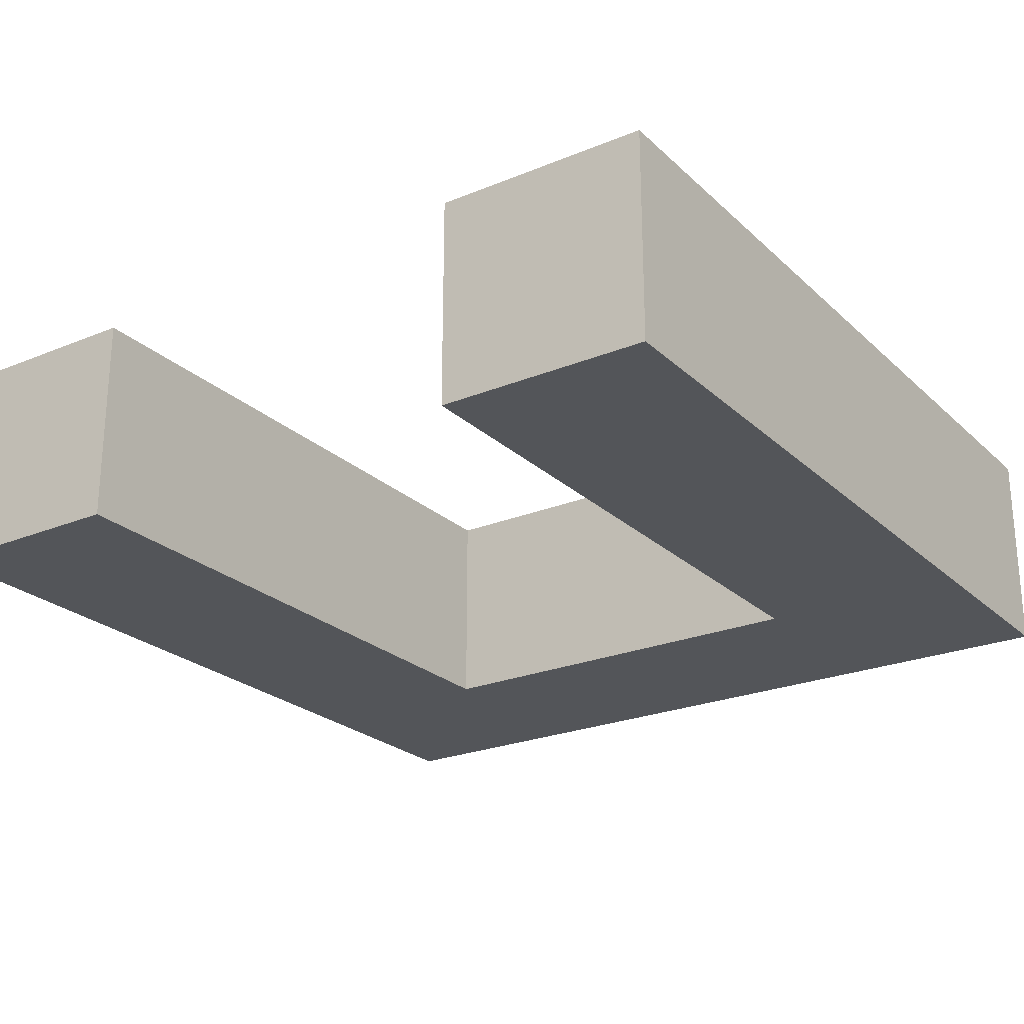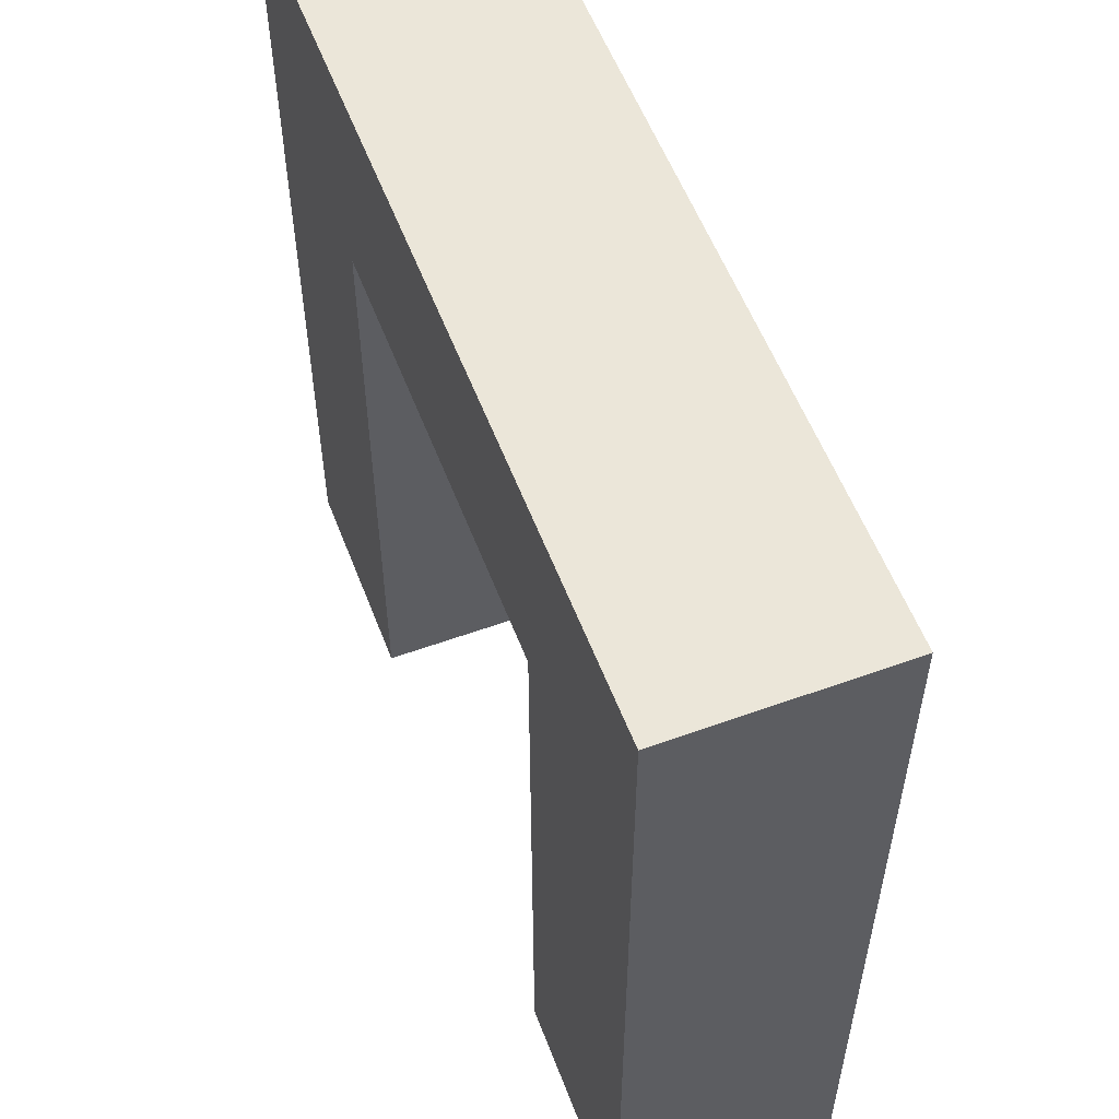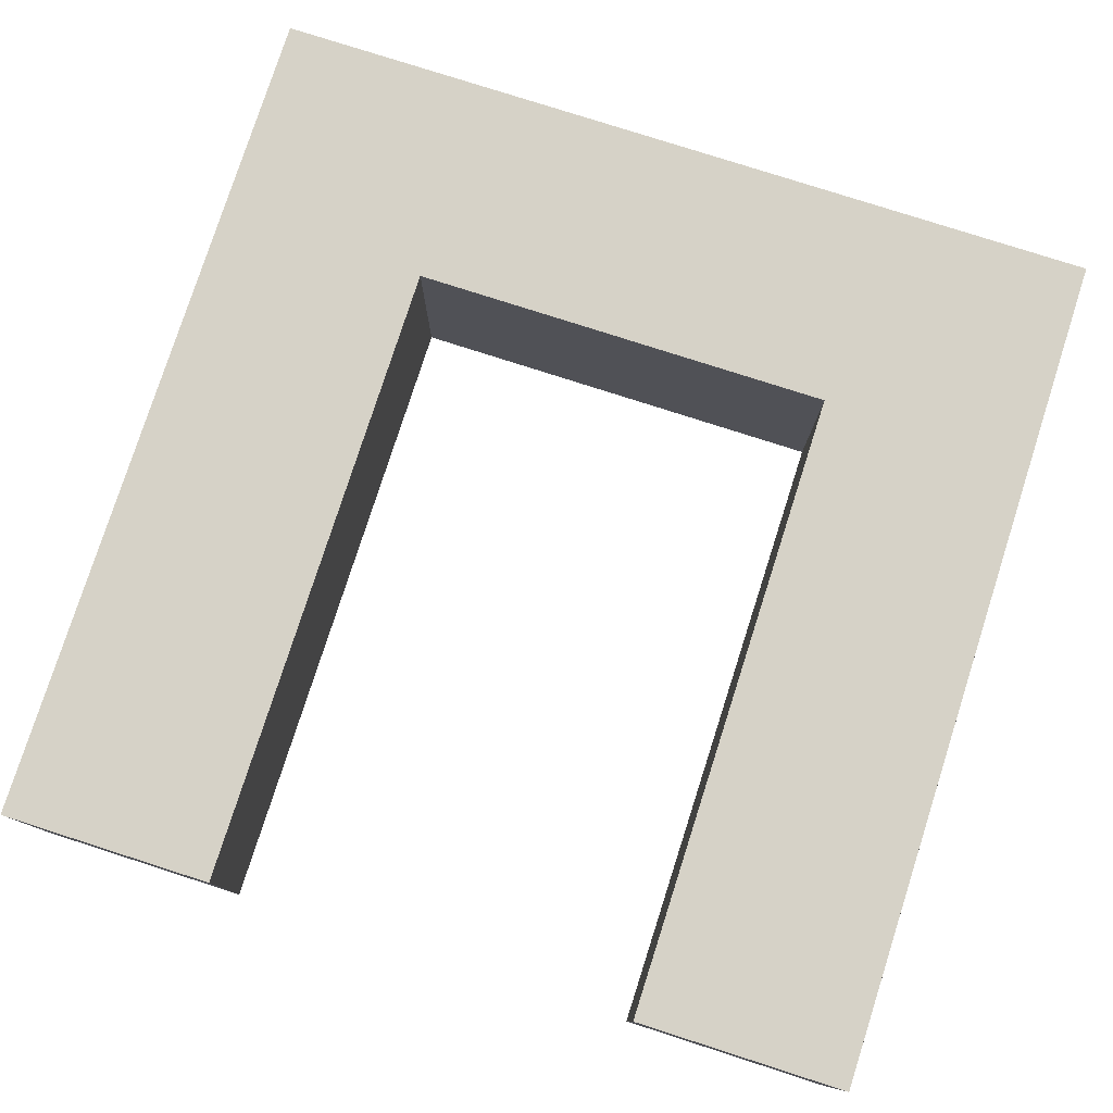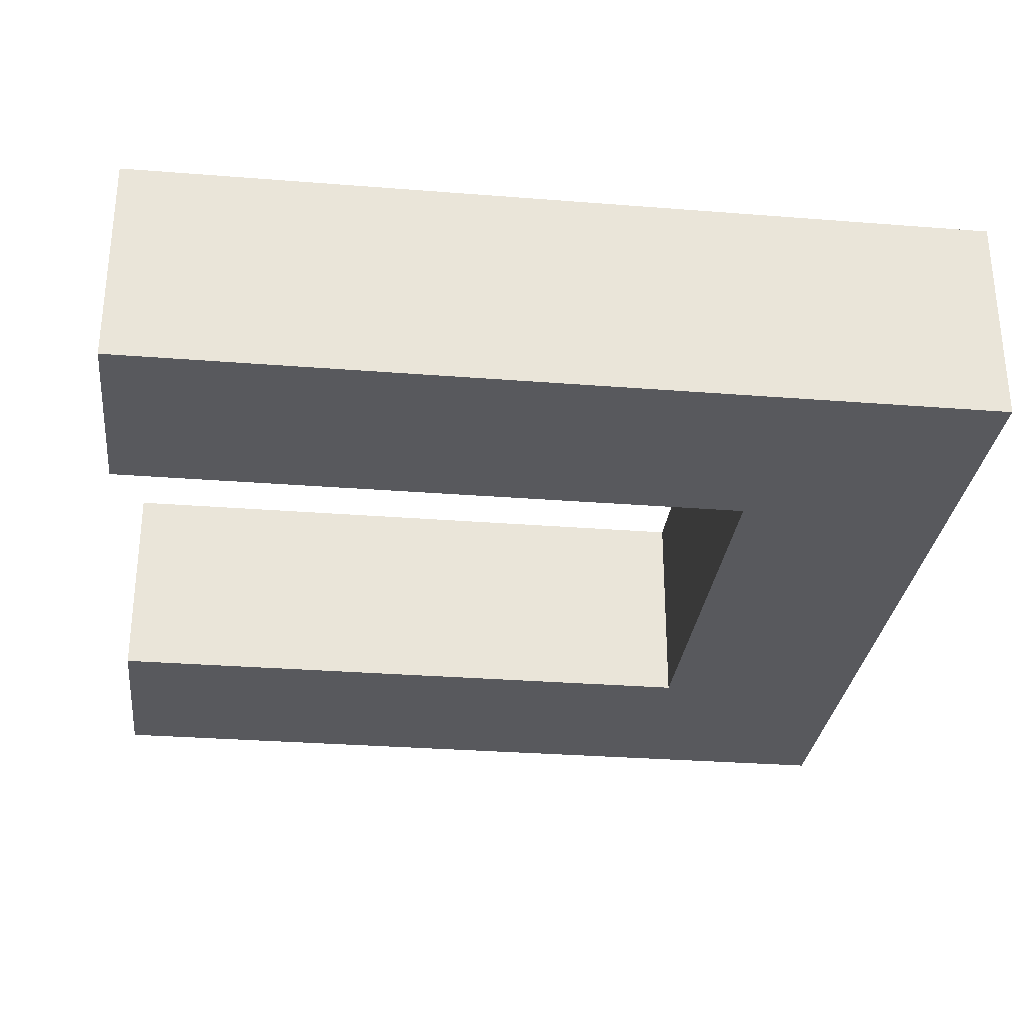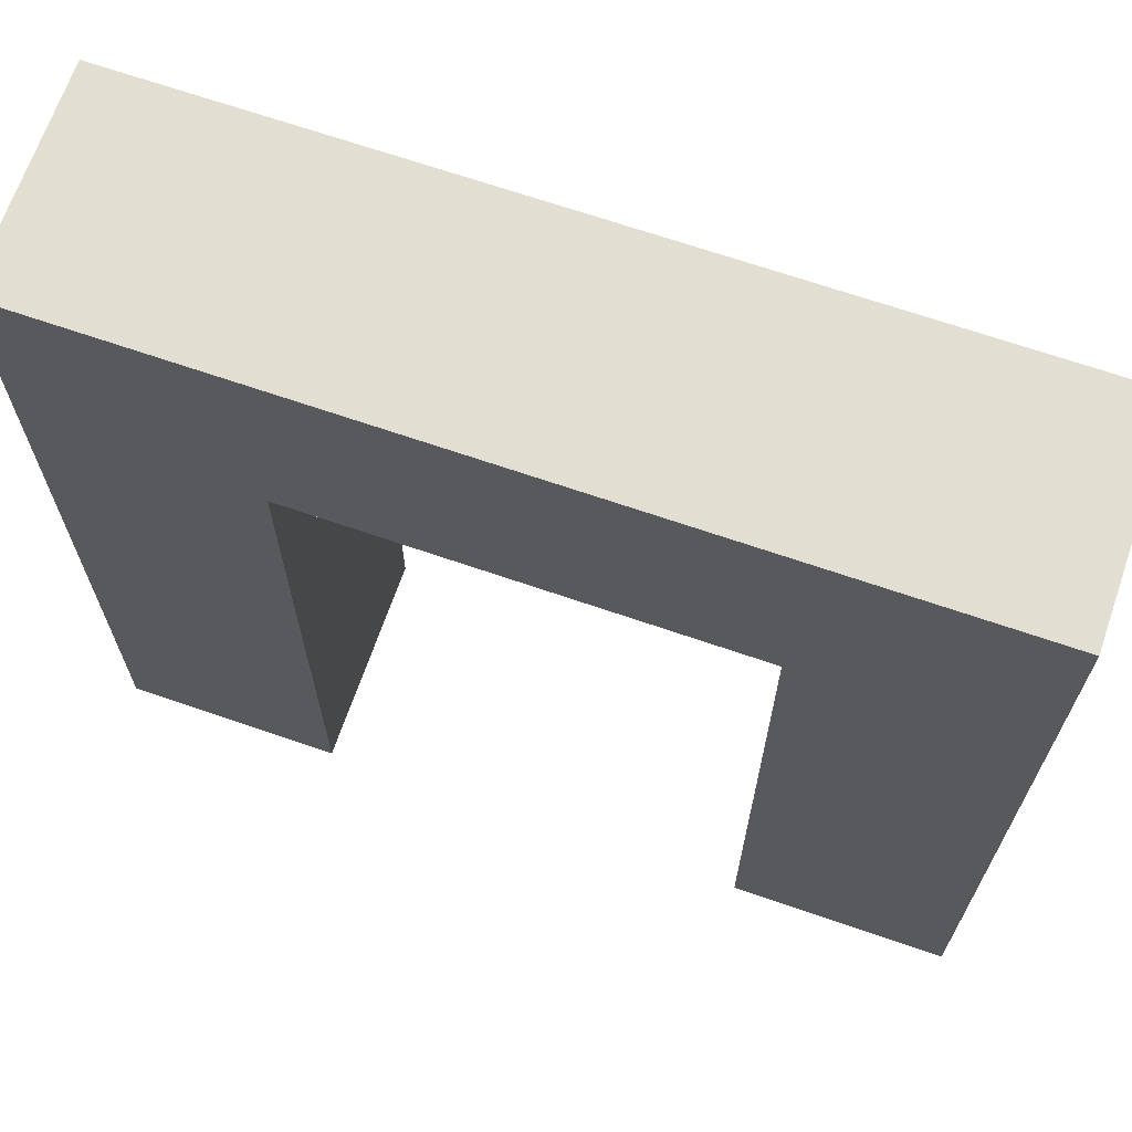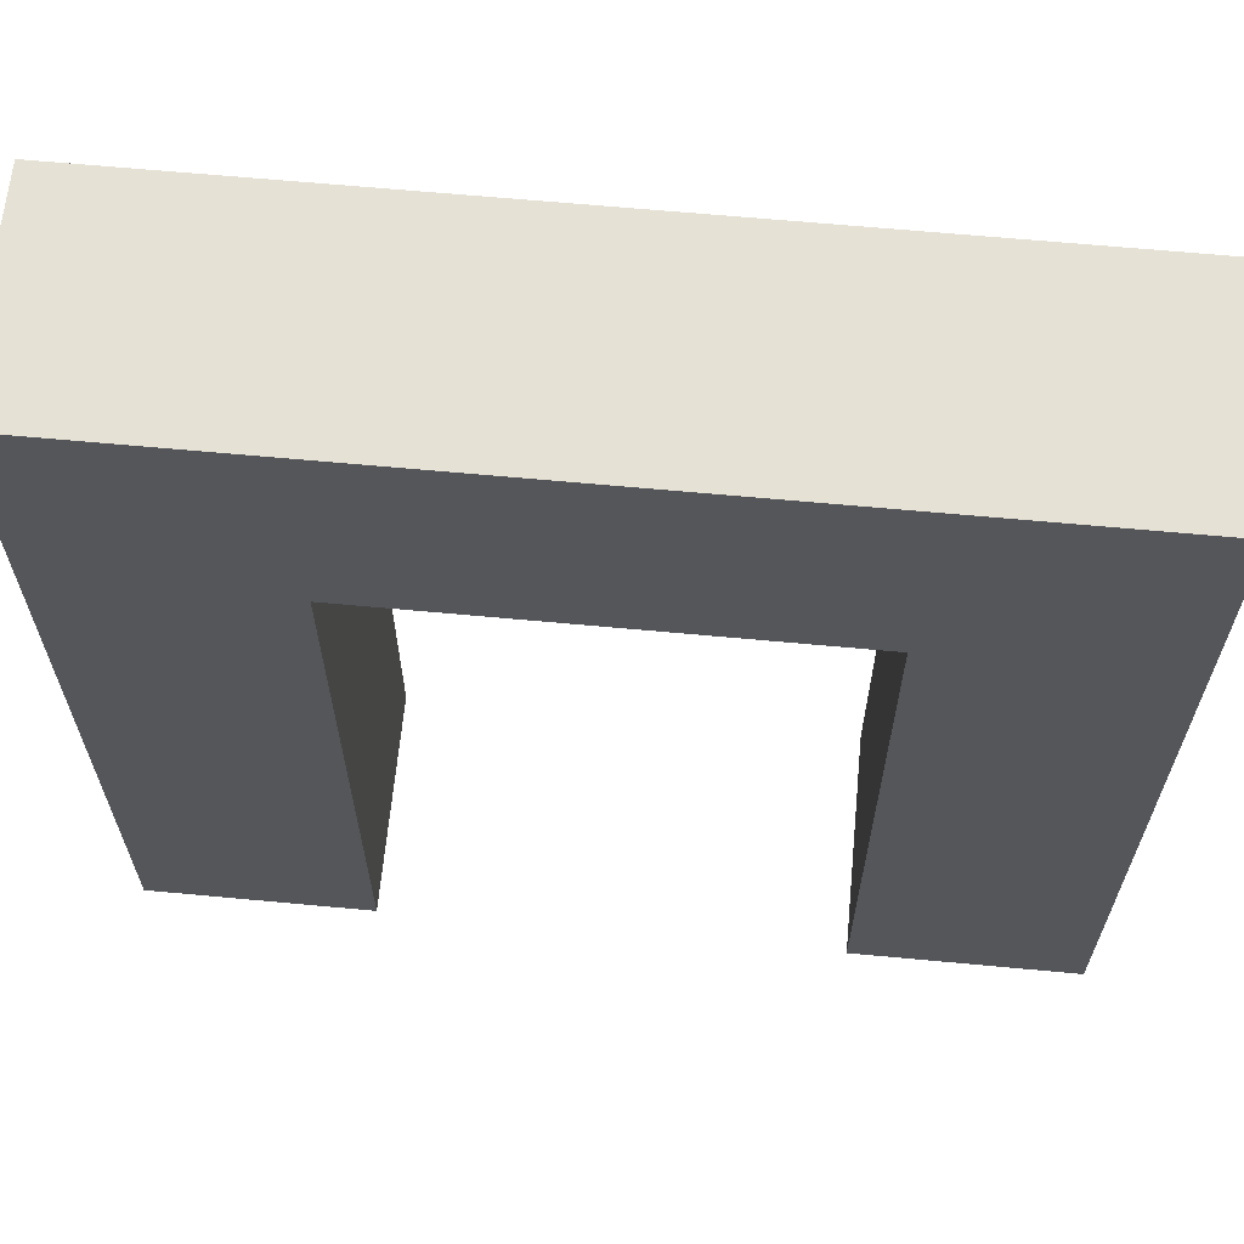
<metadata>
{"format":"obj","ext":"obj","renderer":"f3d","projection":"perspective","resolution":1024,"background":"white","views":[{"elev":-24.1,"azim":34.2,"up":"+Z"},{"elev":56.2,"azim":69.2,"up":"+Y"},{"elev":78.6,"azim":17.8,"up":"+Z"},{"elev":-29.9,"azim":83.4,"up":"+Z"},{"elev":67.9,"azim":19.1,"up":"+Y"},{"elev":64.4,"azim":-174.6,"up":"+Y"}]}
</metadata>
<code>
o Cube
v 1 1 -1
v 1 -1 -1
v 1 1 1
v 1 -1 1
v -1 1 -1
v -1 -1 -1
v -1 1 1
v -1 -1 1
v 1 5 1
v -1 5 1
v 1 5 -1
v -1 5 -1
v 1 7 1
v -1 7 1
v 1 7 -1
v -1 7 -1
v 5 5 -1
v 5 5 1
v 5 7 -1
v 5 7 1
v 7 5 -1
v 7 5 1
v 7 7 -1
v 7 7 1
v 5 1 -1
v 5 1 1
v 7 1 -1
v 7 1 1
v 5 -1 -1
v 5 -1 1
v 7 -1 -1
v 7 -1 1
f 5 7 10 12
f 4 3 7 8
f 8 7 5 6
f 6 2 4 8
f 2 1 3 4
f 6 5 1 2
f 12 10 14 16
f 3 1 11 9
f 1 5 12 11
f 7 3 9 10
f 15 16 14 13
f 10 9 13 14
f 11 12 16 15
f 11 15 19 17
f 17 19 23 21
f 15 13 20 19
f 13 9 18 20
f 9 11 17 18
f 22 21 23 24
f 19 20 24 23
f 20 18 22 24
f 21 22 28 27
f 26 25 29 30
f 22 18 26 28
f 17 21 27 25
f 18 17 25 26
f 30 29 31 32
f 28 26 30 32
f 27 28 32 31
f 25 27 31 29

</code>
